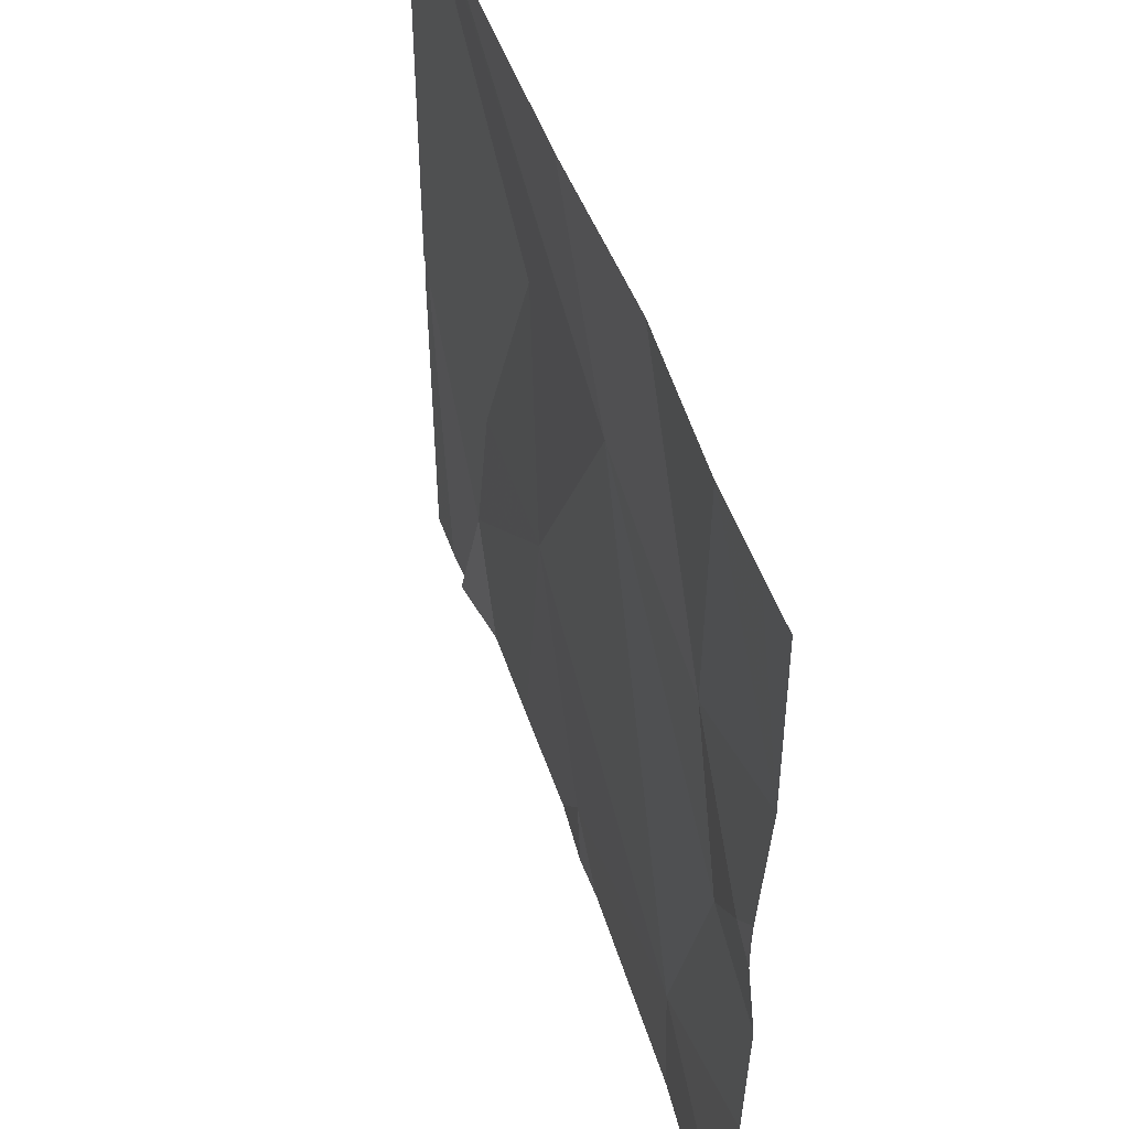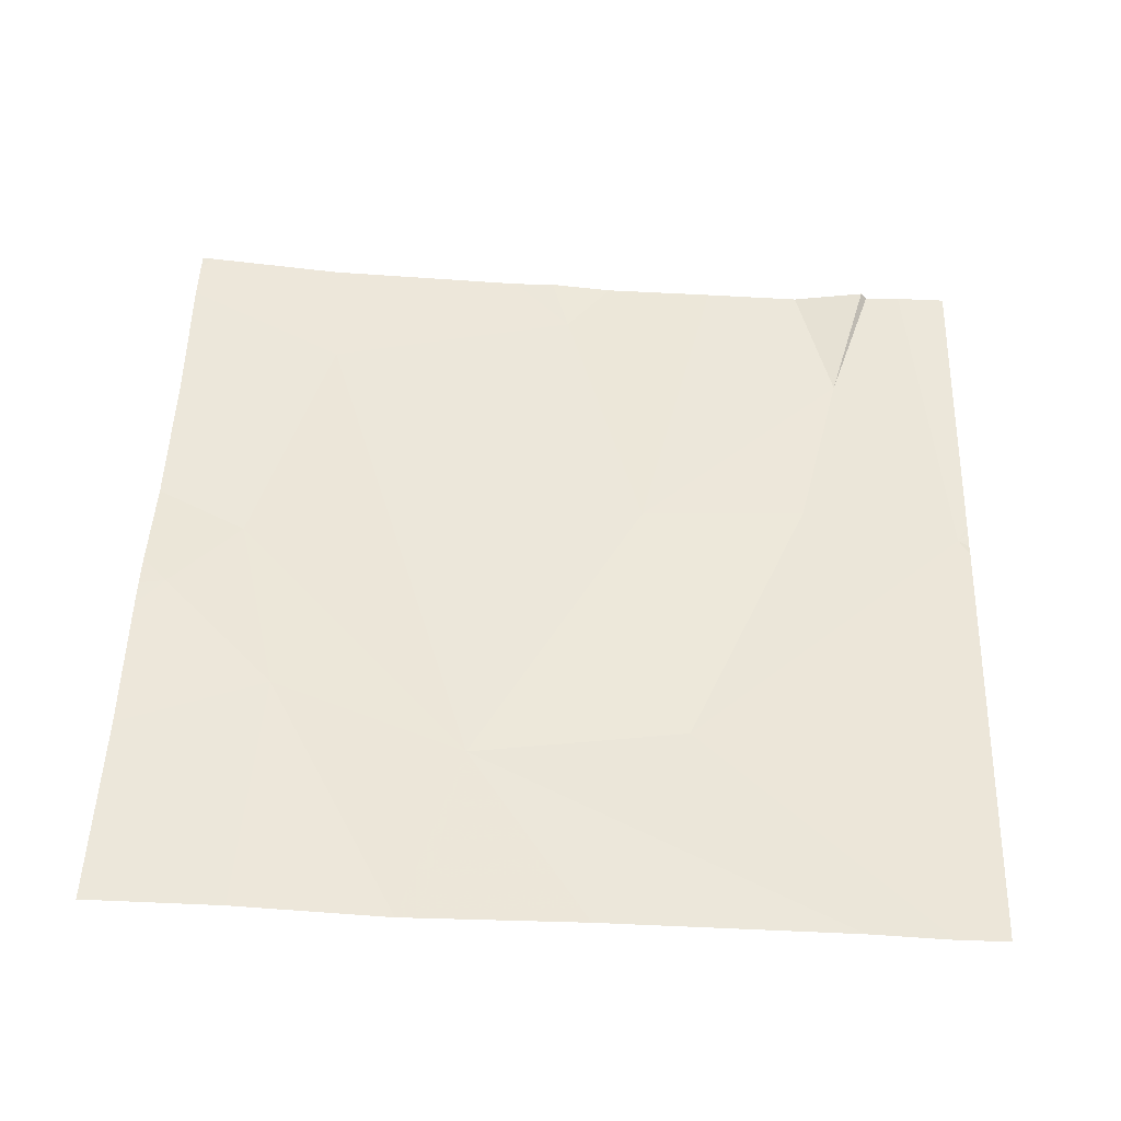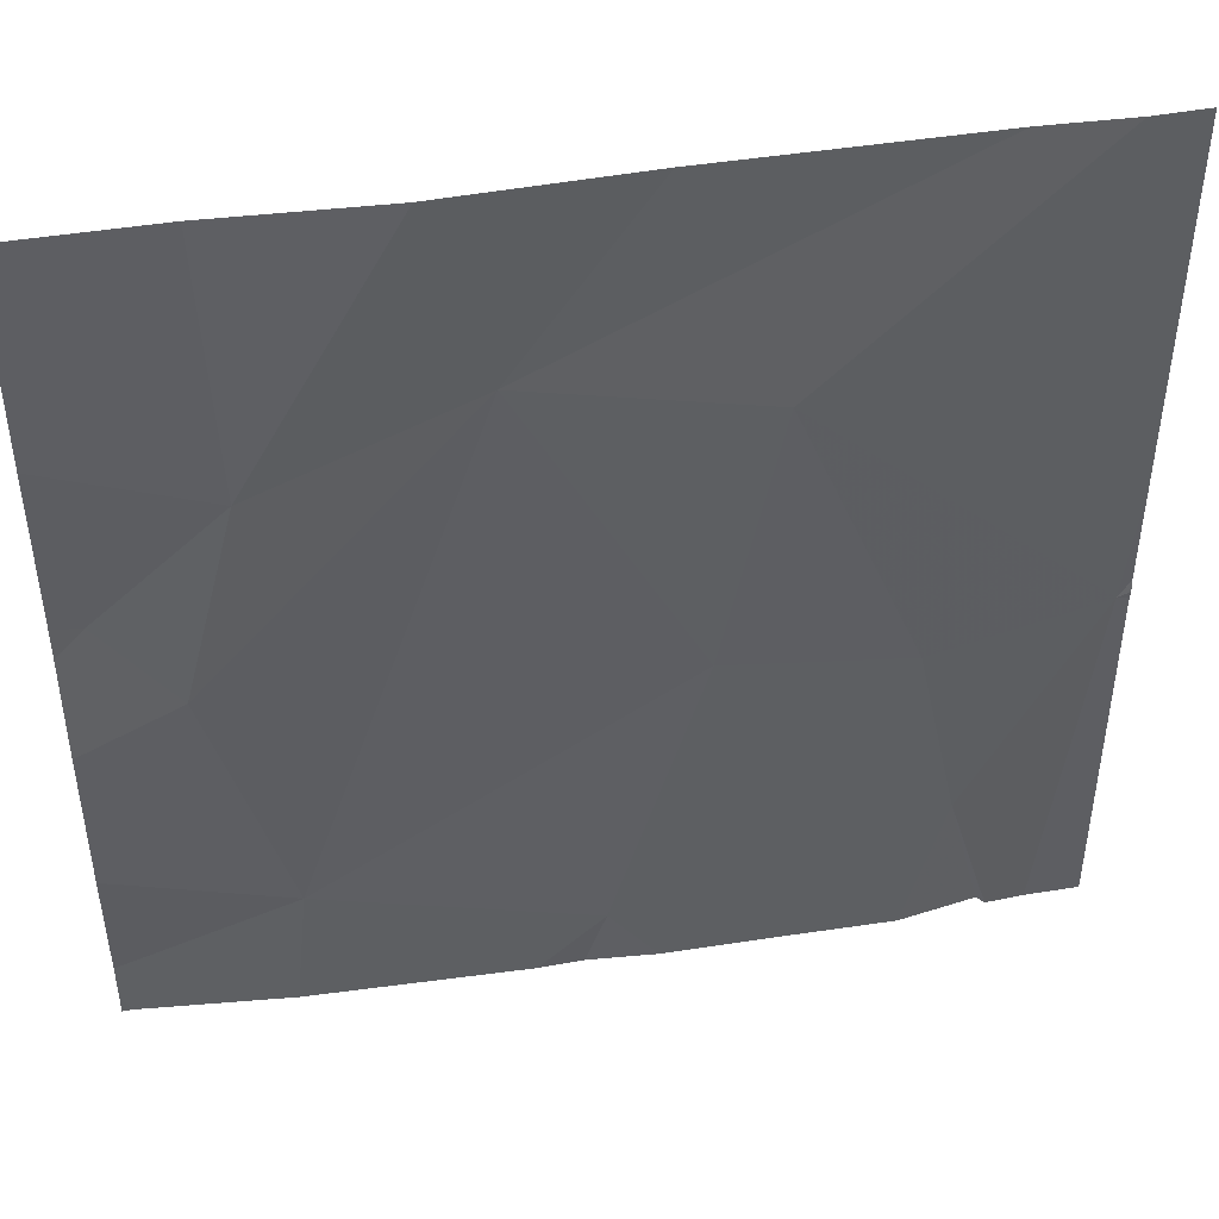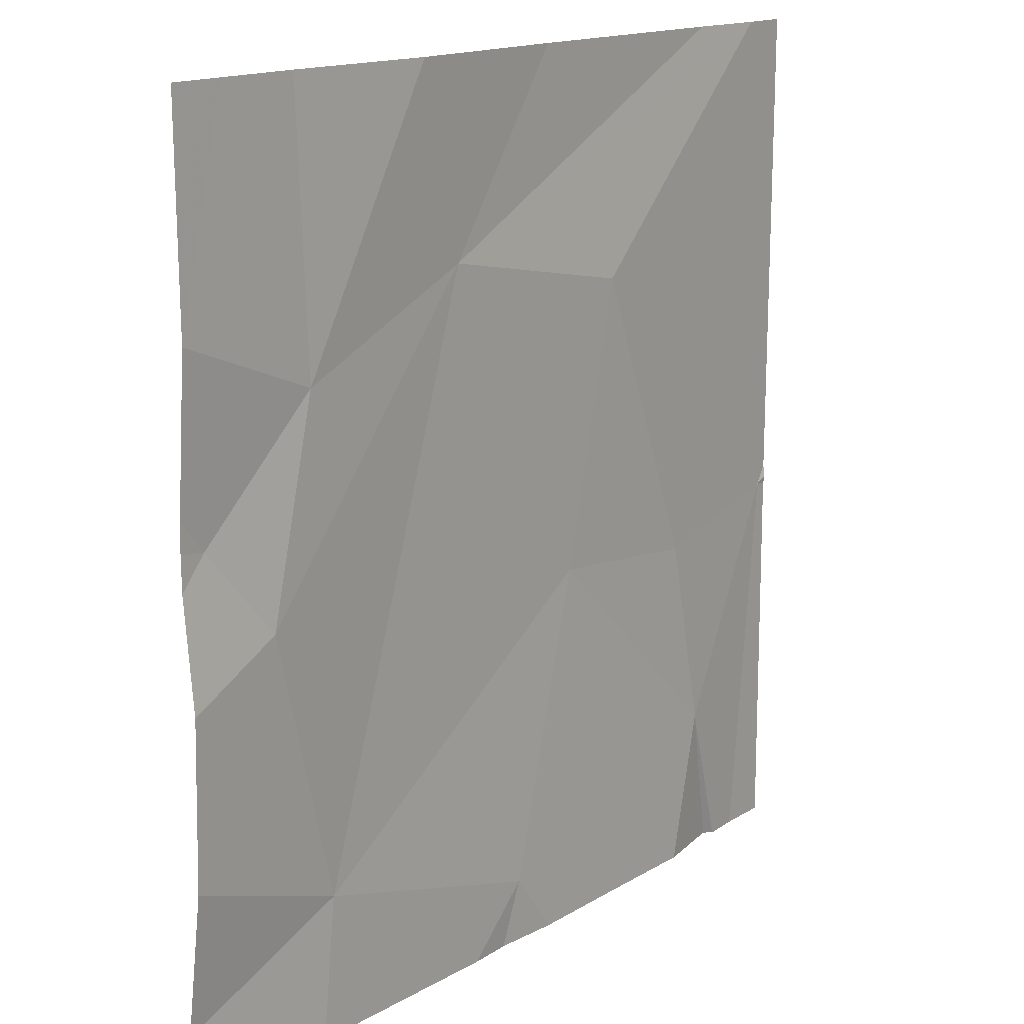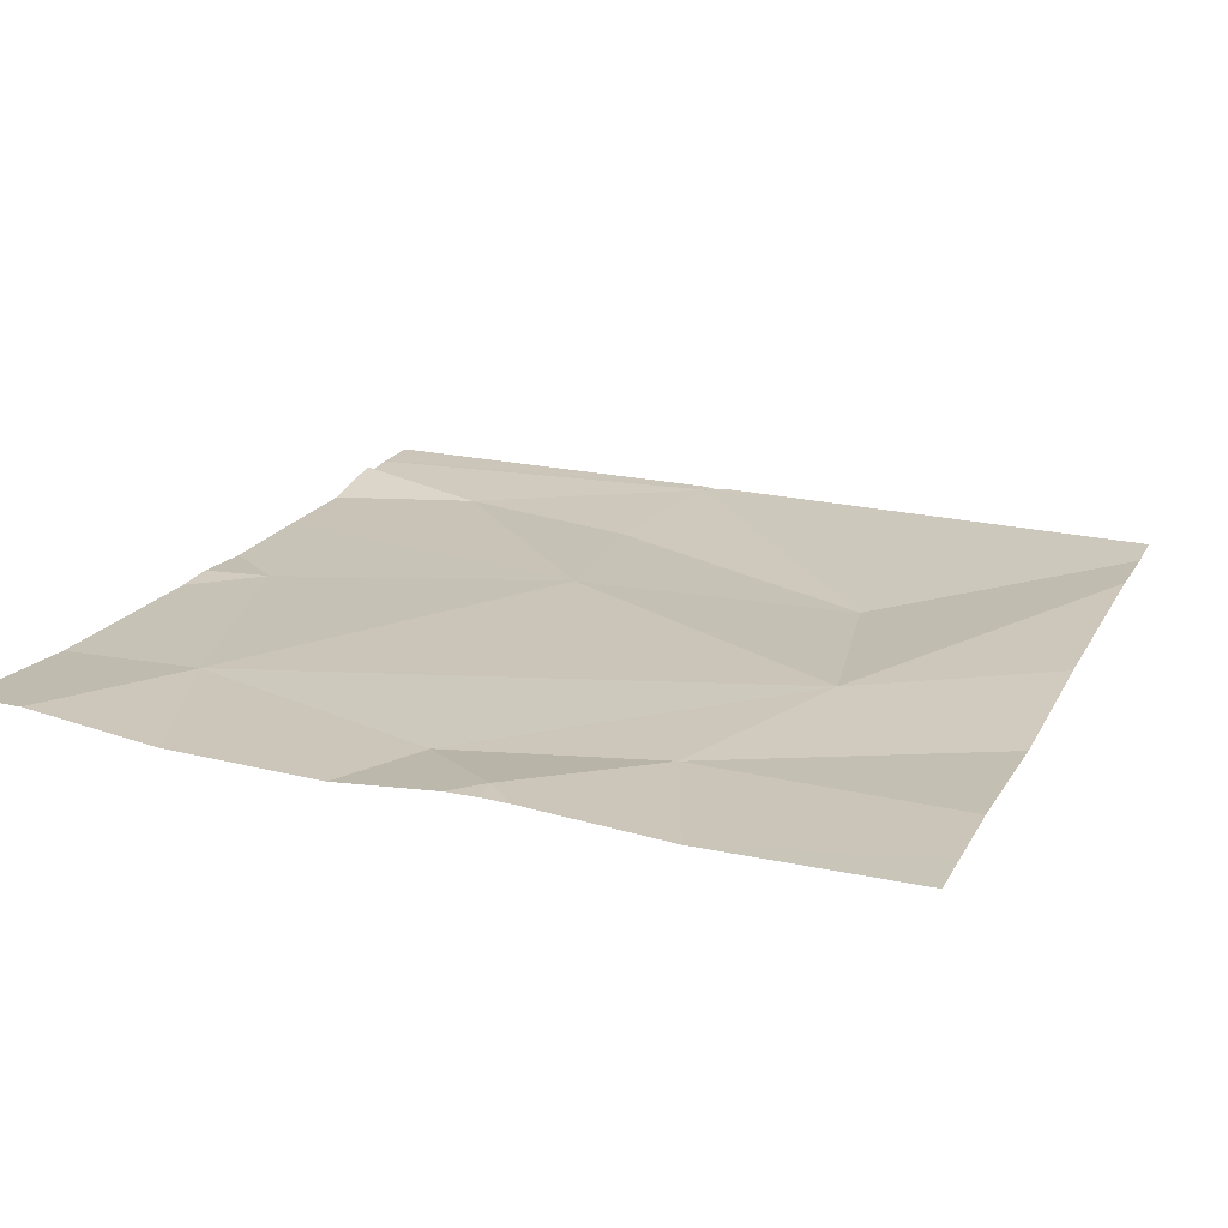
<metadata>
{"format":"obj","ext":"obj","renderer":"f3d","projection":"perspective","resolution":1024,"background":"white","views":[{"elev":51.1,"azim":69.6,"up":"+Y"},{"elev":49.3,"azim":-178.0,"up":"+Z"},{"elev":45.5,"azim":168.1,"up":"+Y"},{"elev":15.1,"azim":126.3,"up":"+Y"},{"elev":21.9,"azim":111.5,"up":"+Z"}]}
</metadata>
<code>
v -145.3 231.5 483.3
v -144.9 231.5 483.3
v -144.5 231.5 483.3
v -144.9 230.6 483.3
v -145.2 231 483.3
v -145.2 230.8 483.3
v -145.3 231 483.3
v -144.8 230.6 483.3
v -144.6 230.7 483.3
v -145 230.6 483.3
v -145 231 483.3
v -144.8 231.3 483.3
v -144.5 231 483.3
v -144.4 231.1 483.3
v -144.7 231.5 483.3
v -144.9 230.7 483.3
v -144.4 230.6 483.3
v -145.3 231.5 483.3
v -144.4 230.6 483.3
v -145.2 231.5 483.3
v -145 231.3 483.3
v -144.4 231.1 483.3
v -144.4 231 483.3
v -144.6 231.3 483.3
v -145.2 230.6 483.3
v -144.4 230.7 483.3
v -144.4 230.8 483.3
v -145.3 231 483.3
v -145.3 231 483.3
v -145.3 231 483.3
v -145.3 231 483.3
v -144.7 231.5 483.3
v -145.3 231.1 483.3
v -145.3 231 483.3
v -144.4 231.1 483.3
v -144.4 231.3 483.3
v -144.4 231.2 483.3
v -144.8 230.6 483.3
v -145.2 230.6 483.3
v -145.2 230.6 483.3
v -145.3 230.6 483.3
v -144.6 230.6 483.3
v -144.4 230.6 483.3
v -145.3 230.6 483.3
v -145.3 230.6 483.3
v -144.4 230.6 483.3
v -145.3 231.5 483.3
v -145.2 231.5 483.3
v -144.5 231.5 483.3
v -144.4 231.5 483.3
f 6 5 7
f 49 36 50
f 11 5 6
f 12 9 13
f 11 6 25
f 13 9 27
f 11 16 9
f 38 16 8
f 19 17 26
f 48 12 2
f 7 5 21
f 47 33 18
f 22 13 23
f 12 11 9
f 35 22 14
f 40 7 41
f 19 26 46
f 22 24 13
f 9 16 38
f 20 12 48
f 16 11 10
f 11 21 5
f 12 21 11
f 41 29 44
f 13 24 12
f 3 36 49
f 7 21 1
f 4 16 10
f 36 22 37
f 12 24 32
f 14 22 23
f 18 7 1
f 28 7 30
f 29 7 28
f 8 16 4
f 30 7 31
f 1 21 12
f 31 7 34
f 23 13 27
f 1 12 20
f 33 7 18
f 26 9 42
f 10 11 25
f 25 6 39
f 34 7 33
f 27 9 26
f 36 24 22
f 37 22 35
f 15 12 32
f 39 6 40
f 40 6 7
f 2 12 15
f 41 7 29
f 42 9 38
f 43 17 19
f 32 24 3
f 44 29 45
f 3 24 36
f 46 26 42

</code>
